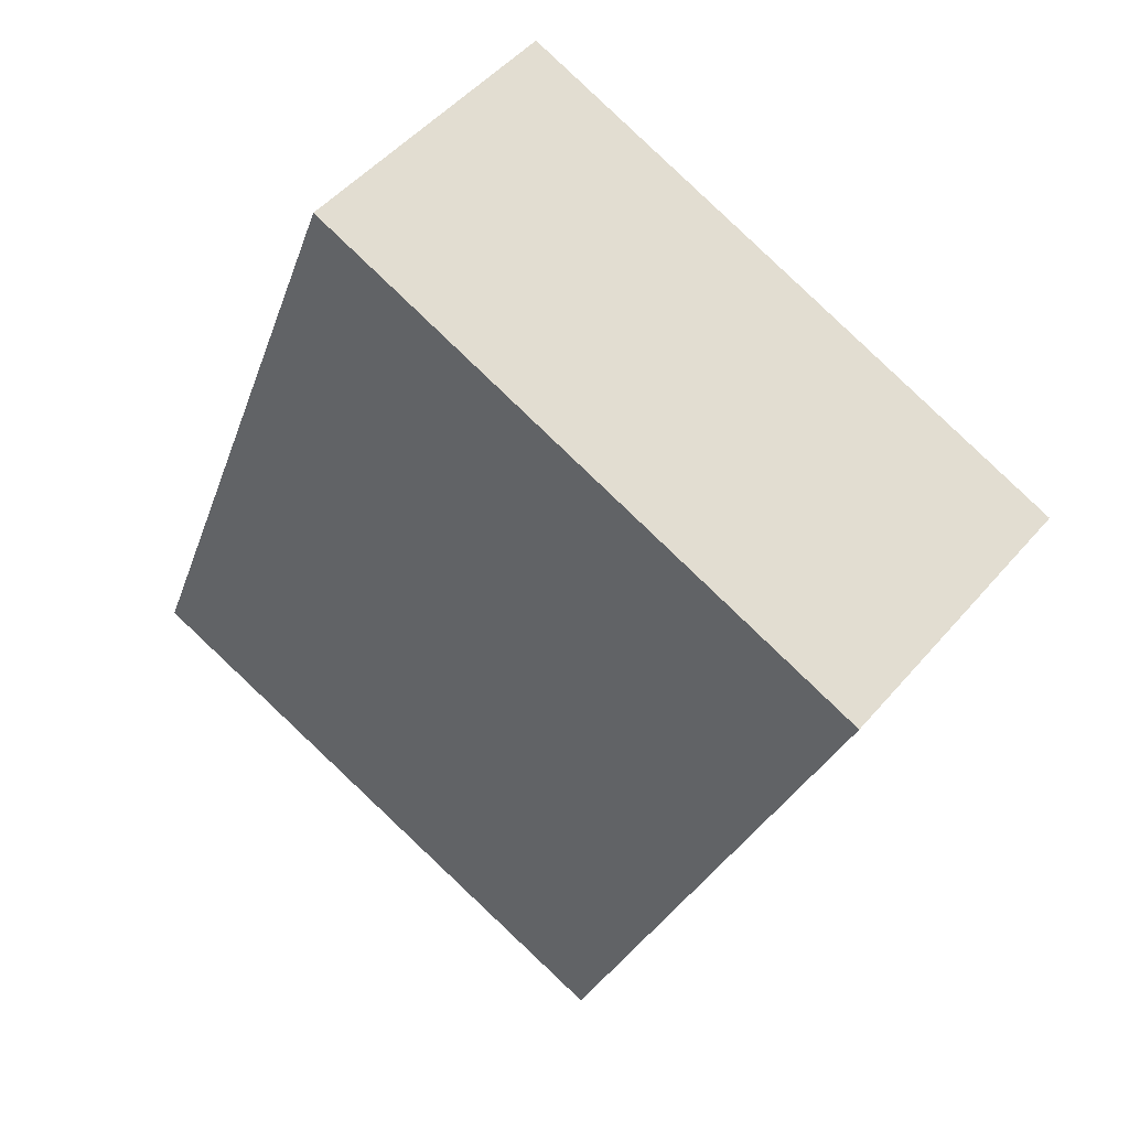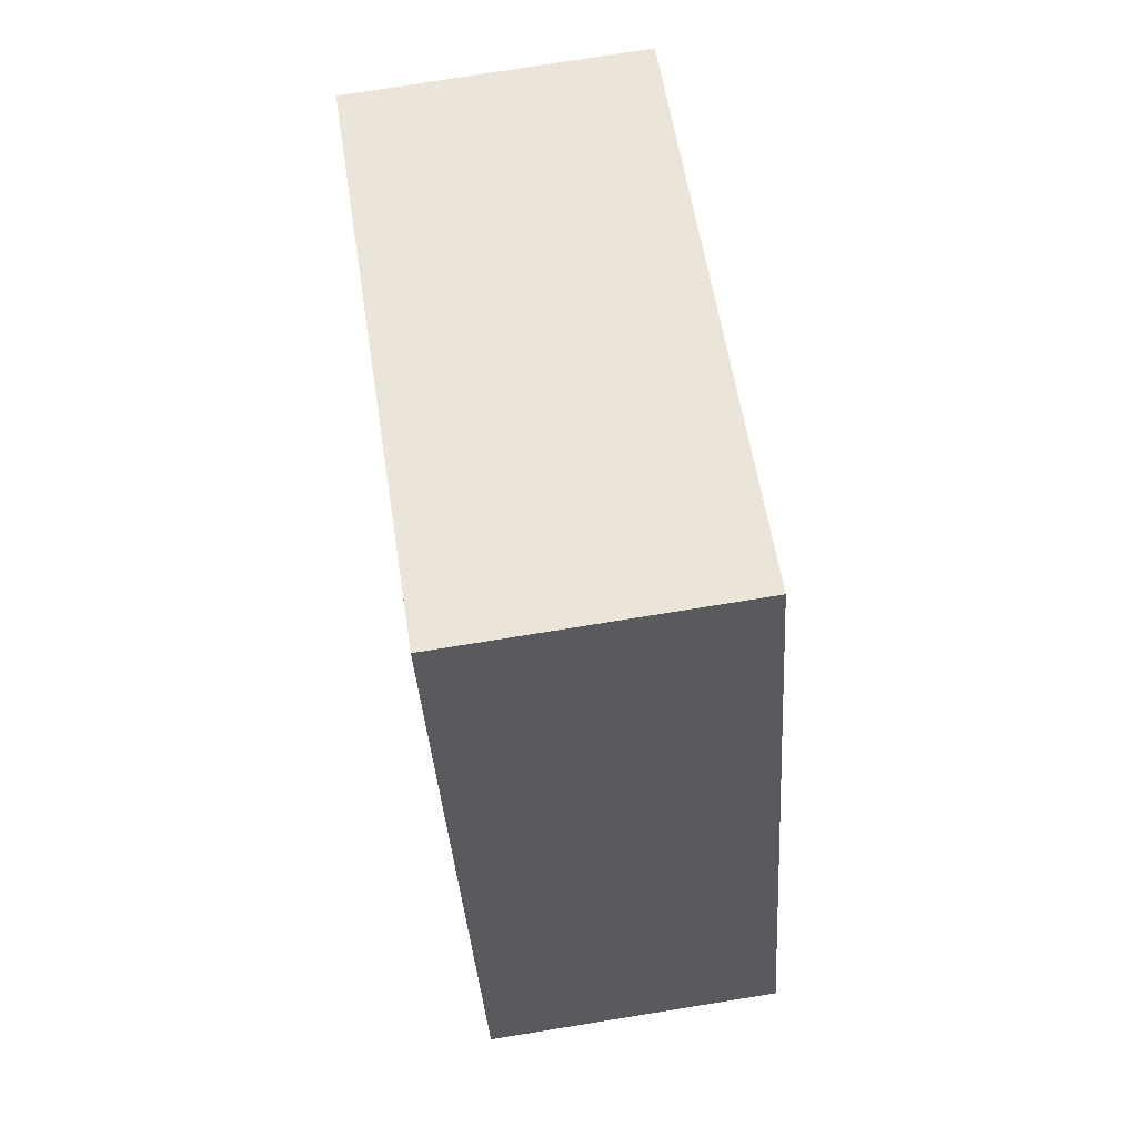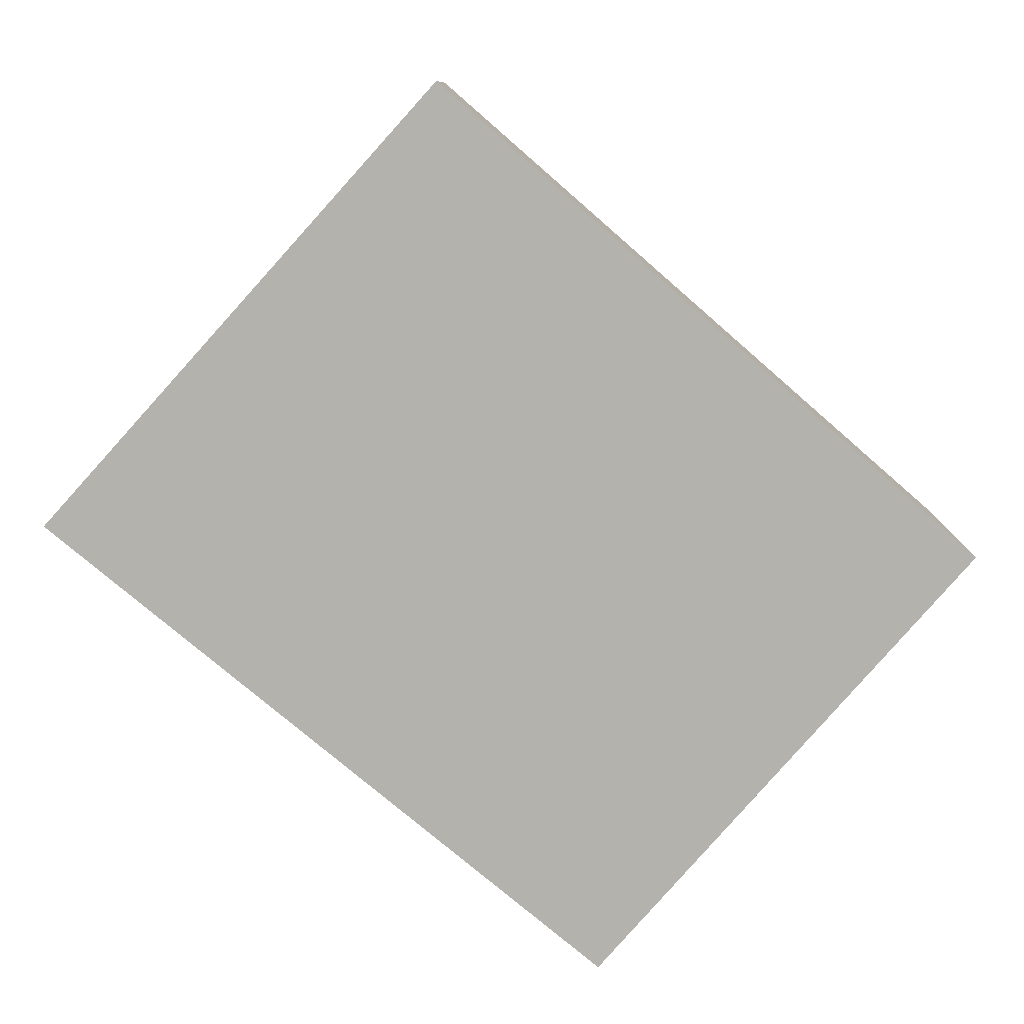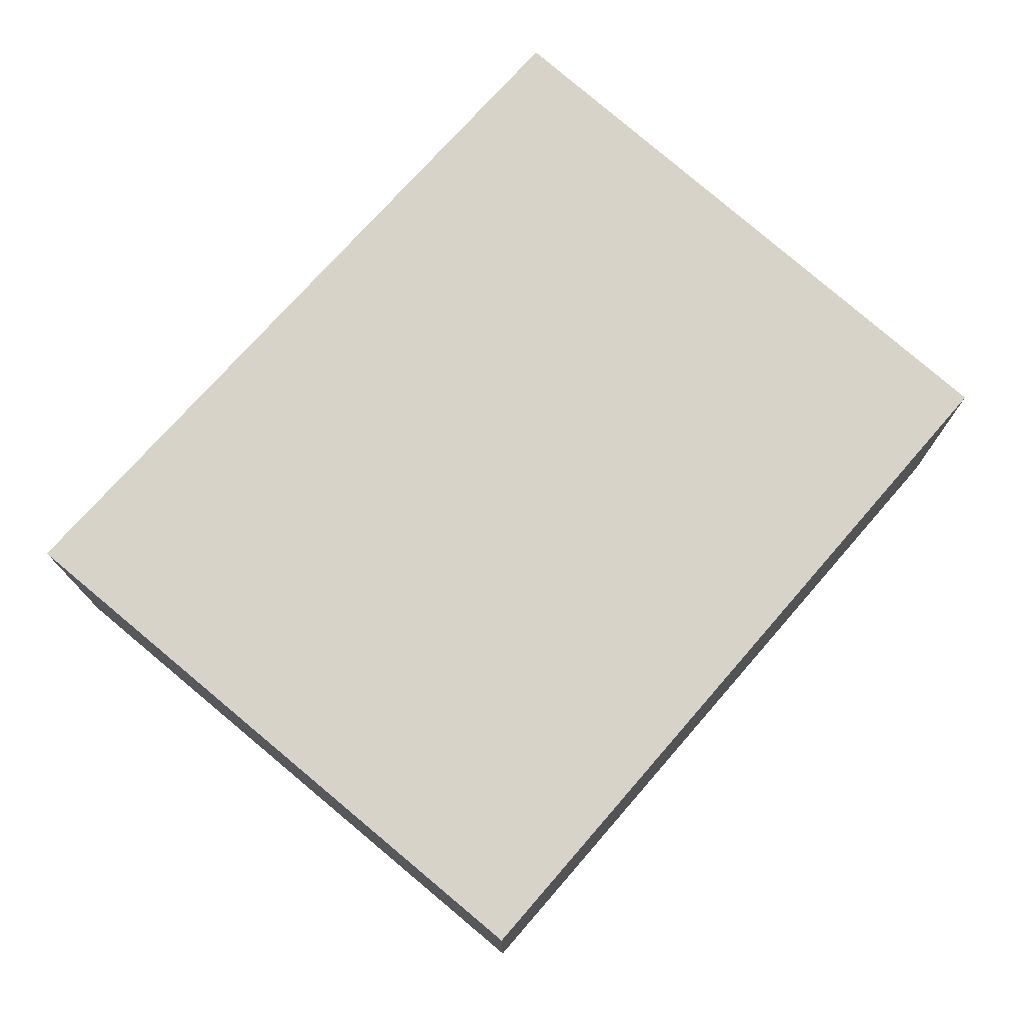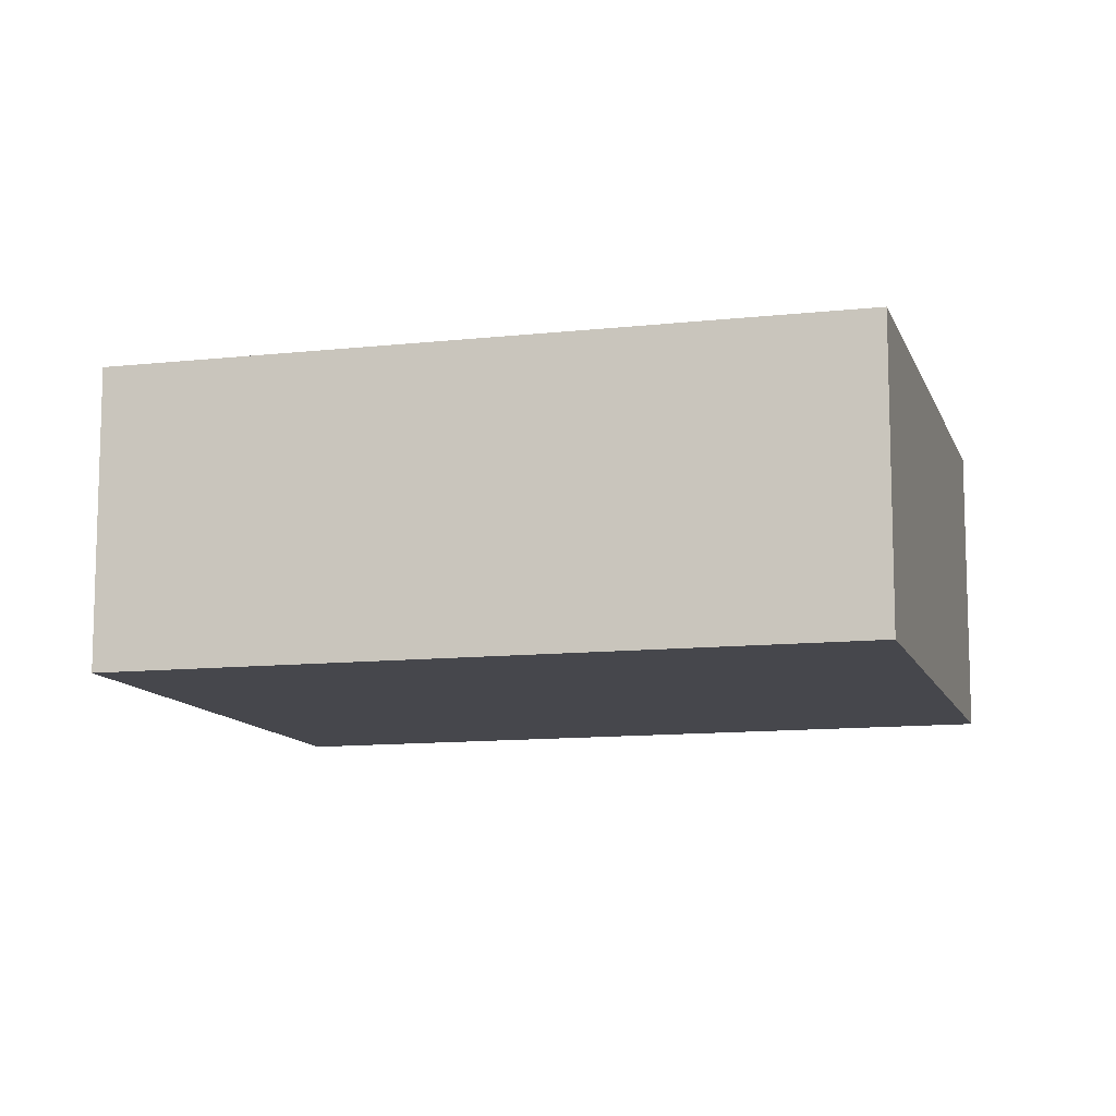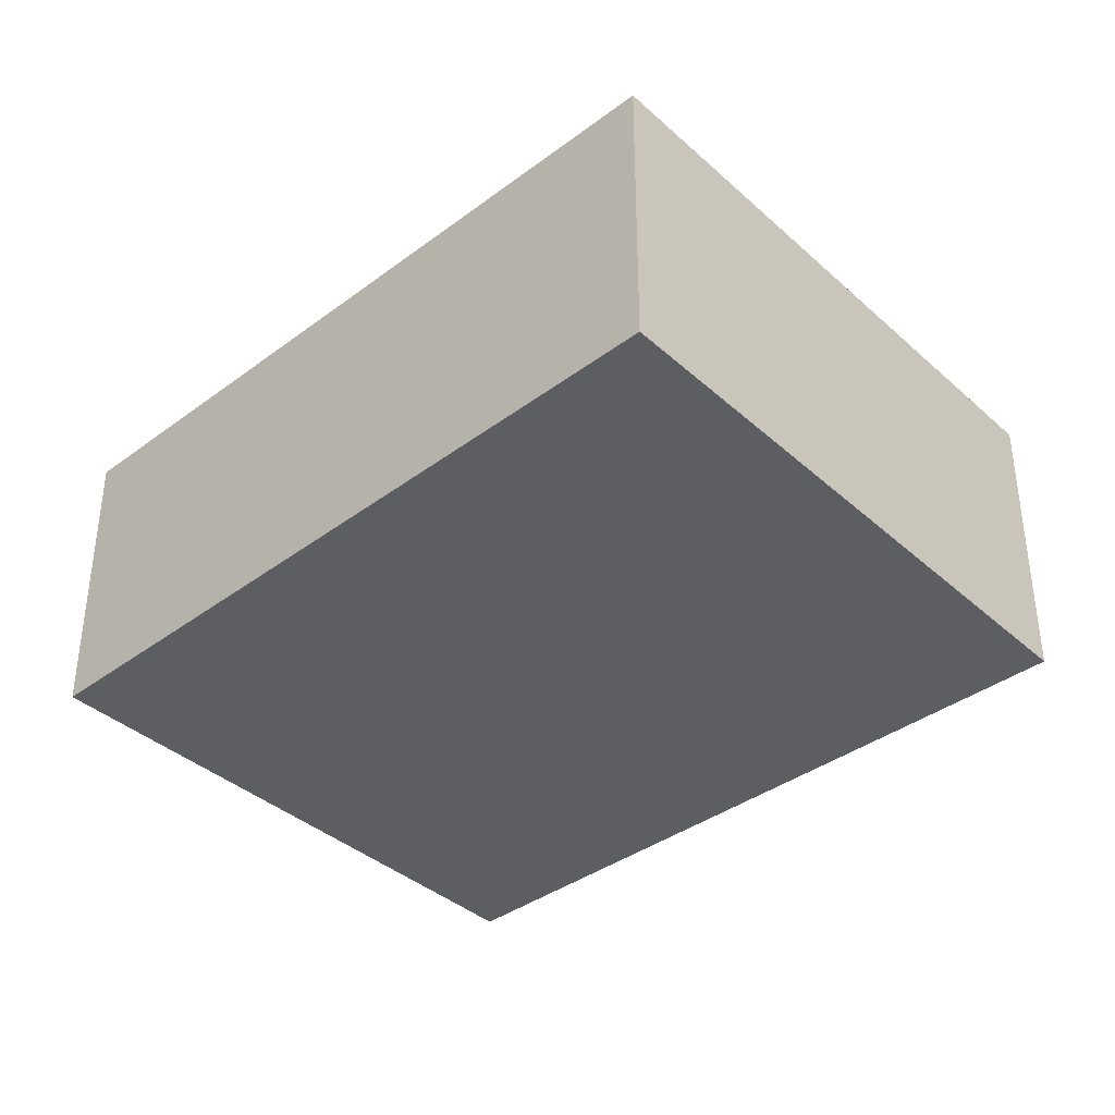
<metadata>
{"format":"obj","ext":"obj","renderer":"f3d","projection":"perspective","resolution":1024,"background":"white","views":[{"elev":48.7,"azim":38.3,"up":"+Z"},{"elev":77.6,"azim":-99.1,"up":"+Z"},{"elev":-79.5,"azim":71.0,"up":"+Y"},{"elev":76.4,"azim":63.0,"up":"+Y"},{"elev":-11.0,"azim":127.4,"up":"+Y"},{"elev":-38.5,"azim":-25.6,"up":"+Y"}]}
</metadata>
<code>
v  6.927 2.43 3.87
v  5.192e-05 2.43 -7.692e-05
v  2.238 2.43 5.869
v  4.606 2.43 -1.85
v  0 0 0
v  2.238 -3.594e-16 5.869
v  6.927 -2.37e-16 3.87
v  4.606 1.132e-16 -1.849
g defaultobject
f 1 2 3
f 2 1 4
f 3 5 6
f 5 3 2
f 3 7 1
f 7 3 6
f 1 8 4
f 8 1 7
f 2 8 5
f 8 2 4
f 5 7 6
f 7 5 8

</code>
